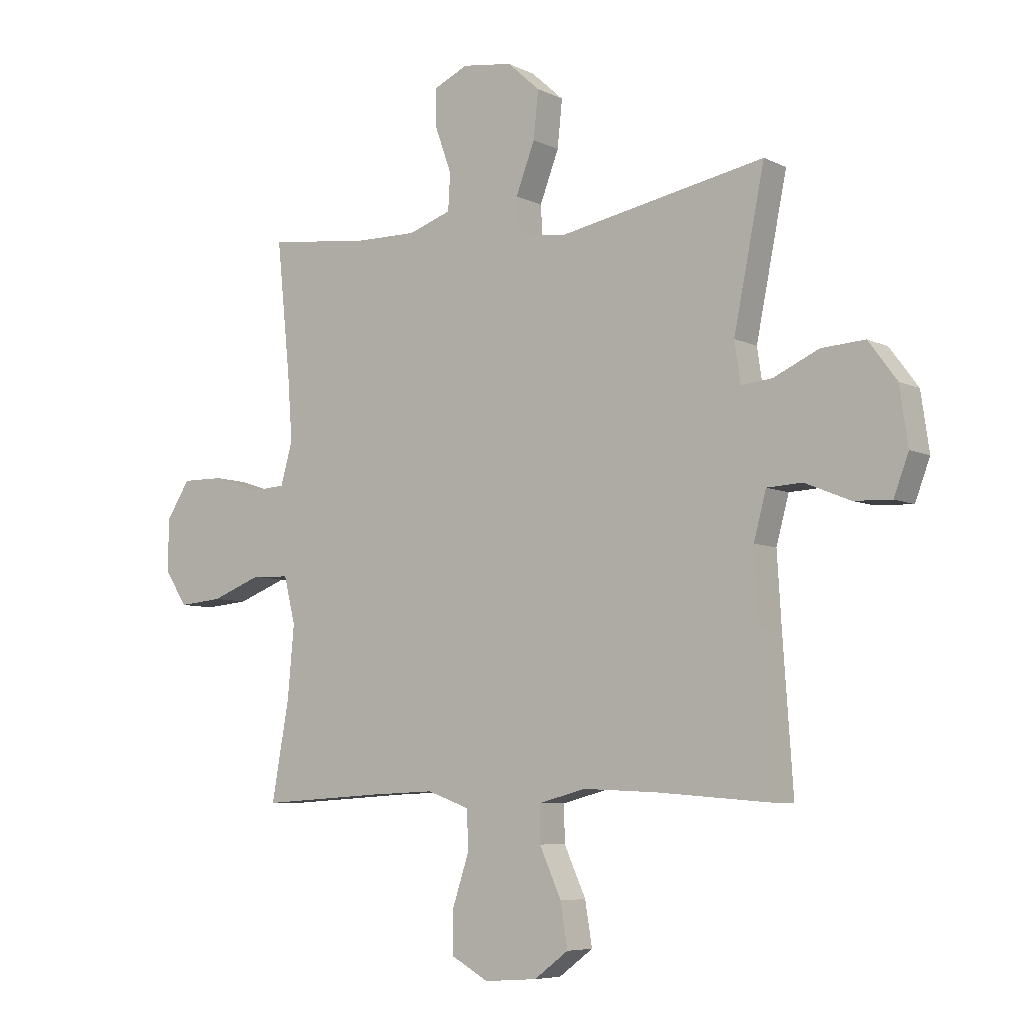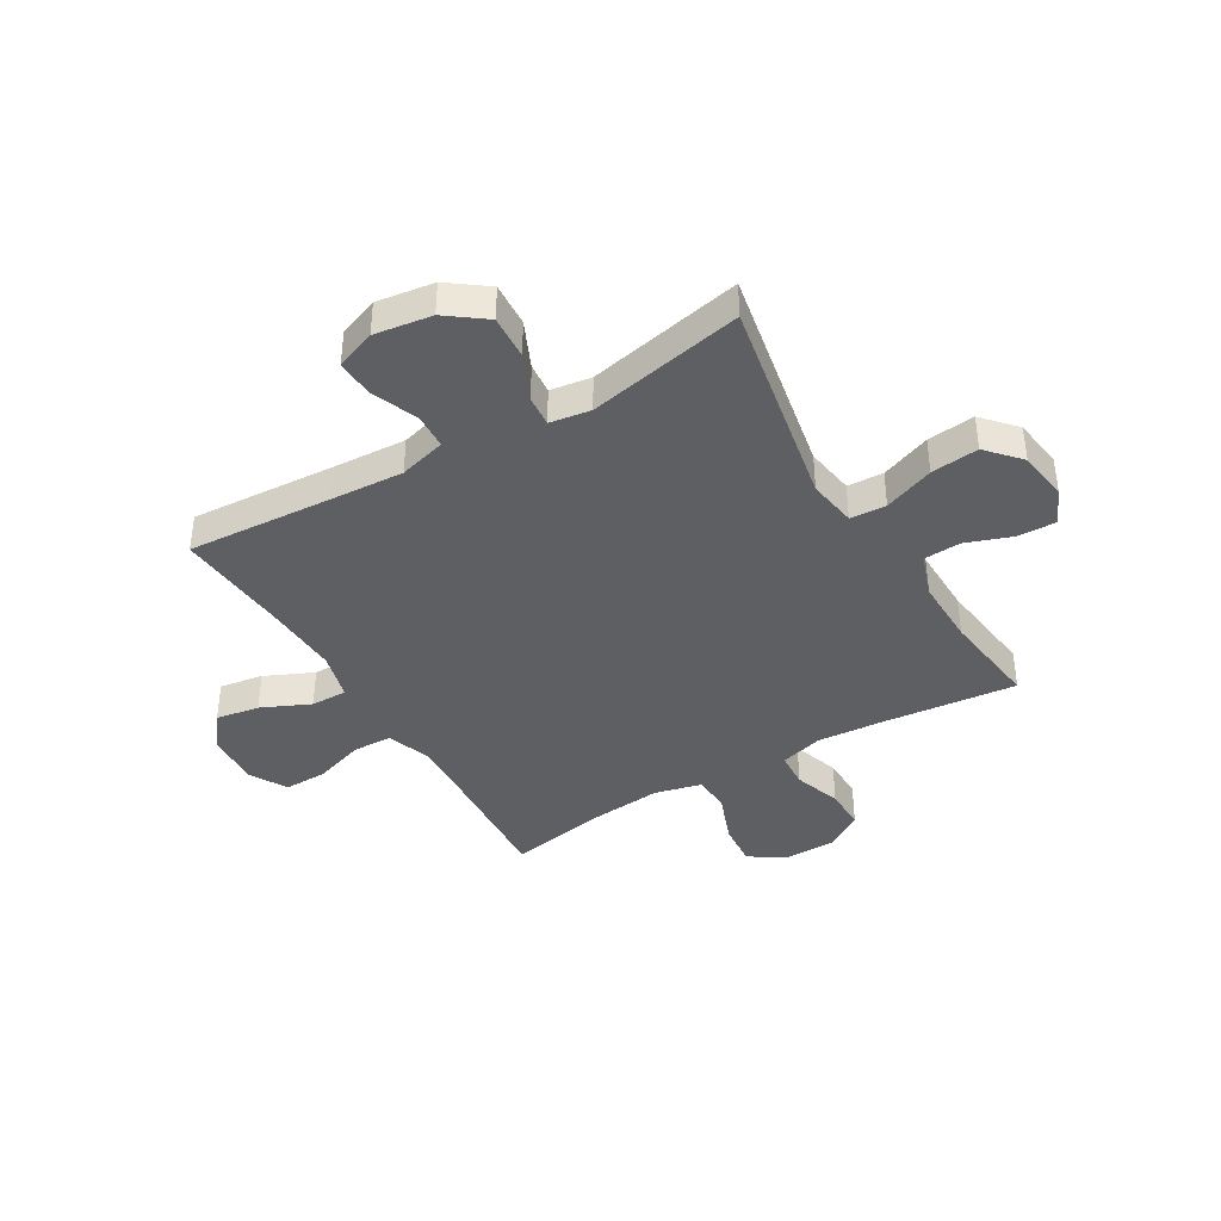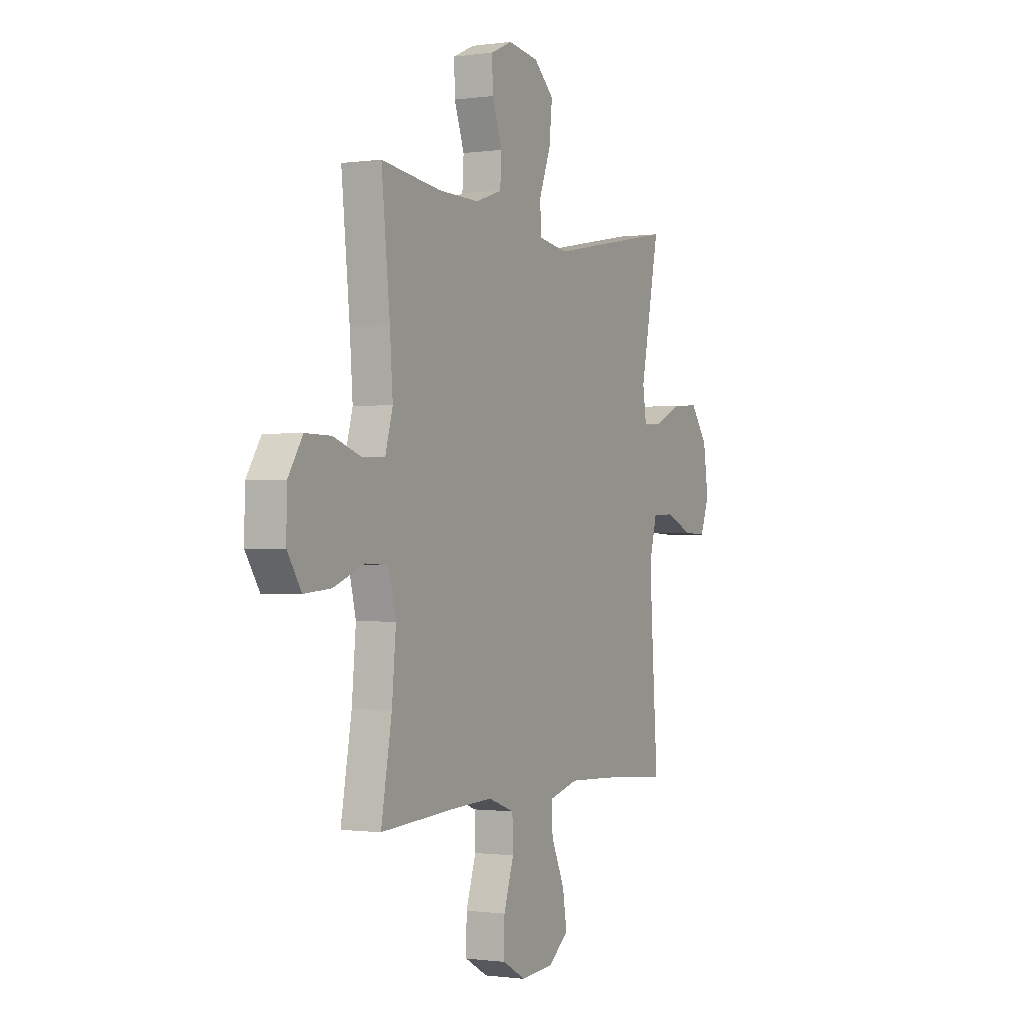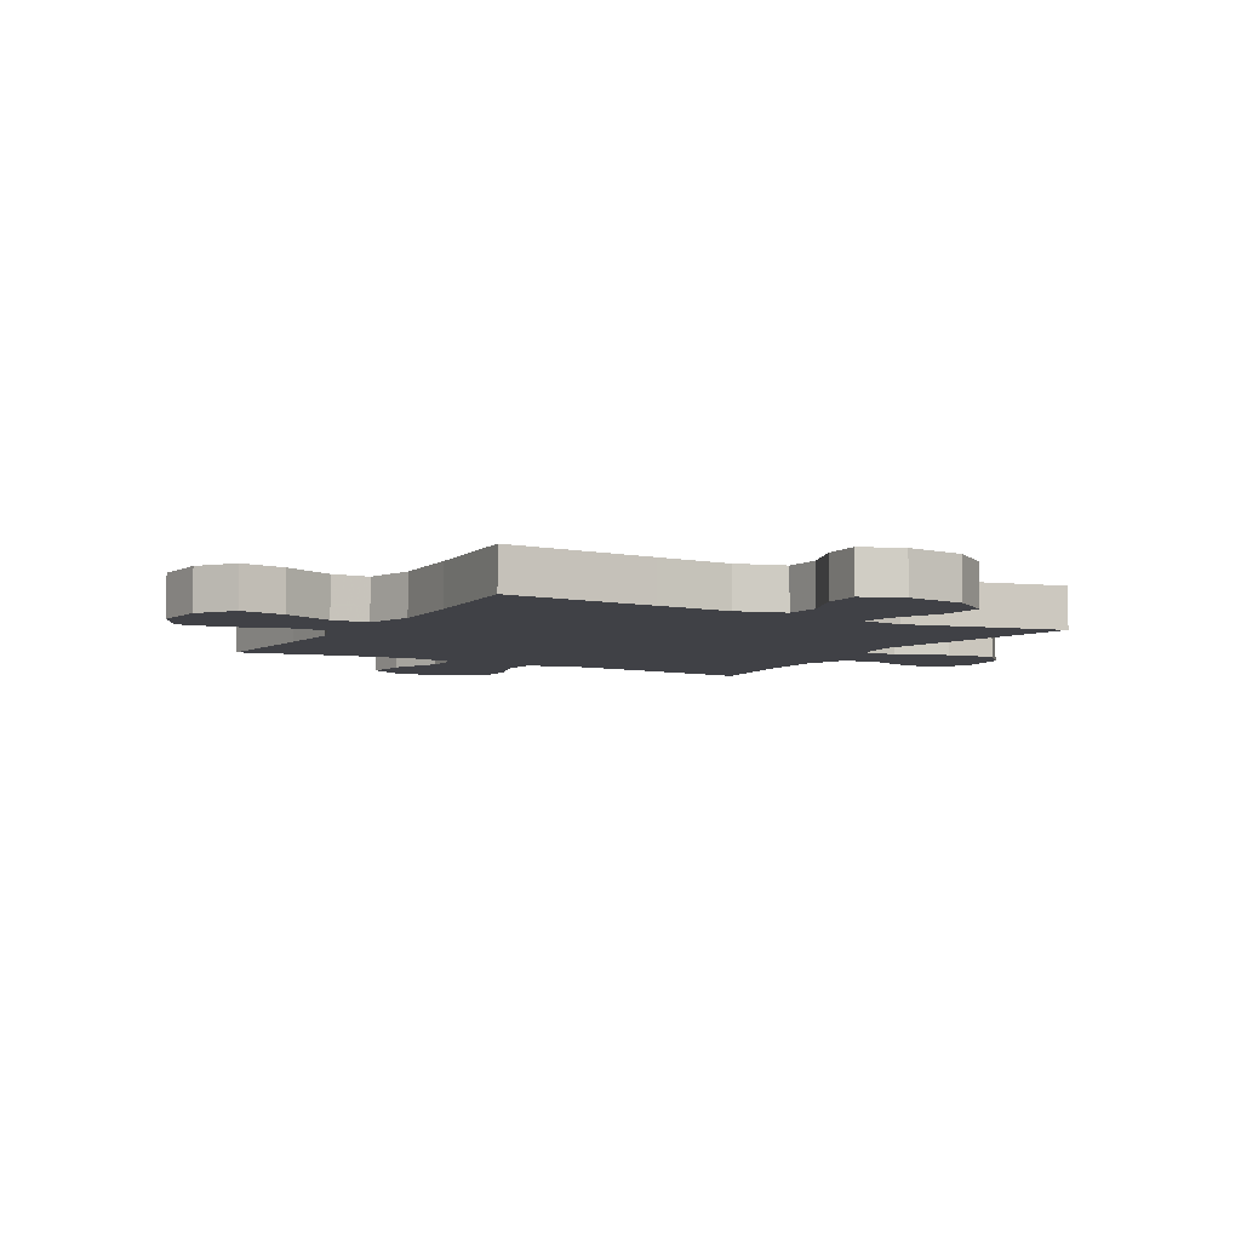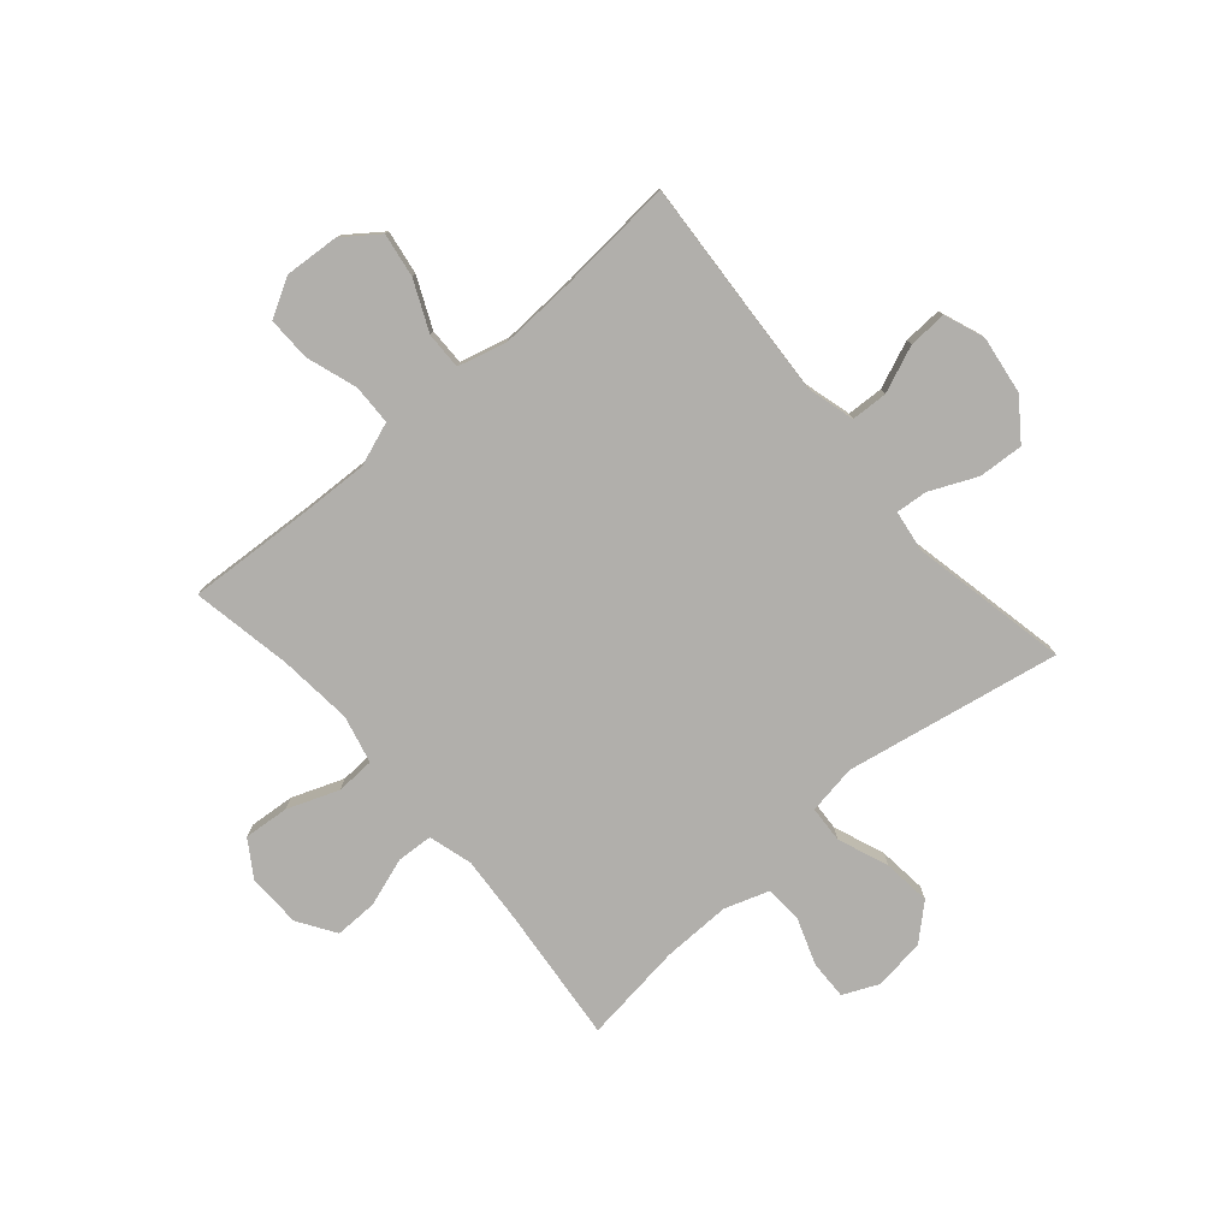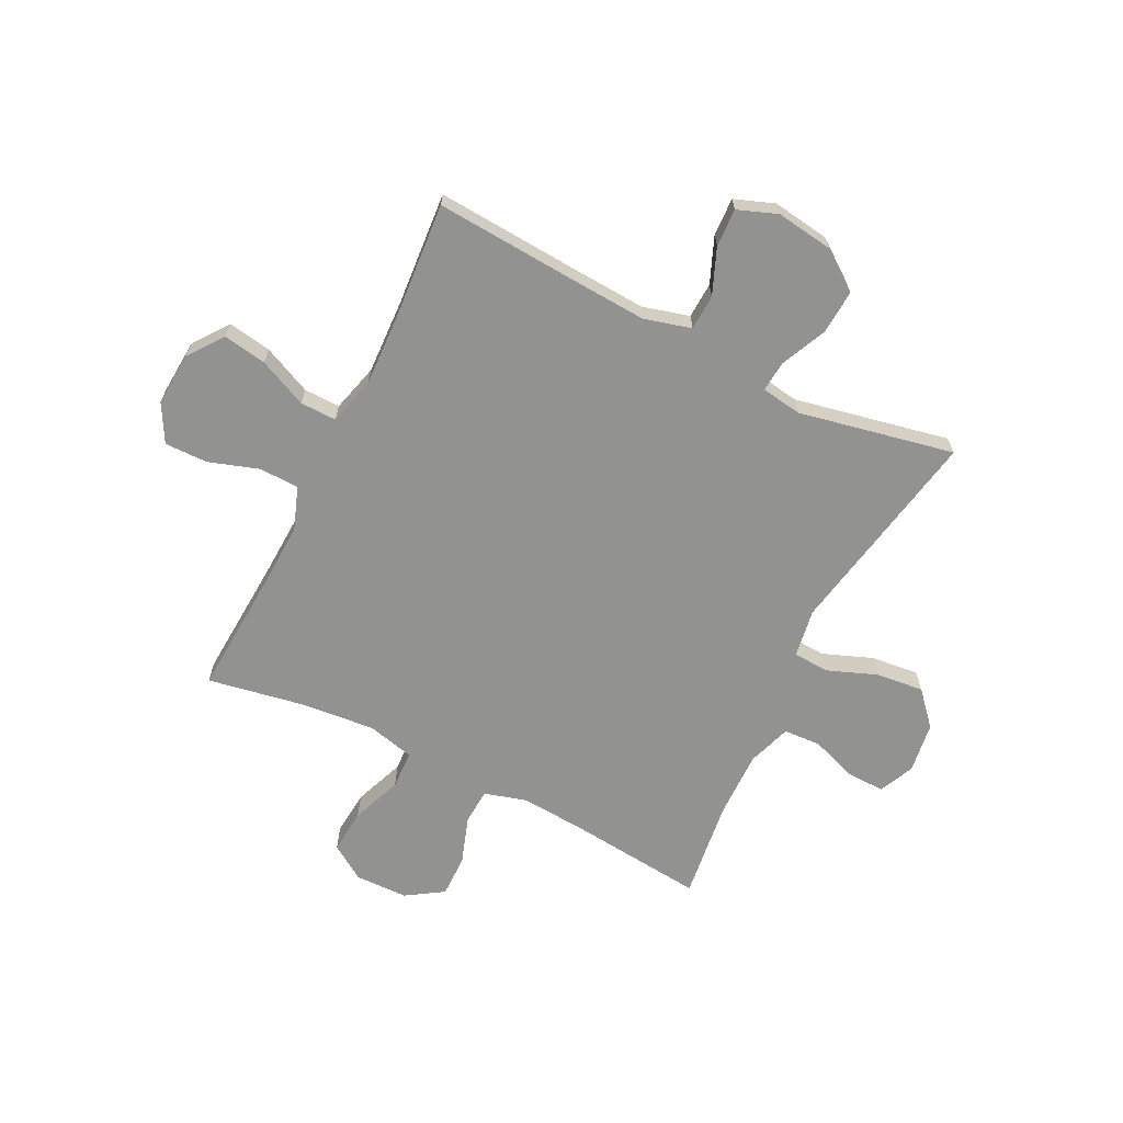
<metadata>
{"format":"obj","ext":"obj","renderer":"f3d","projection":"perspective","resolution":1024,"background":"white","views":[{"elev":-6.7,"azim":-144.2,"up":"+Z"},{"elev":-40.0,"azim":-59.4,"up":"+Y"},{"elev":-0.8,"azim":117.4,"up":"+Z"},{"elev":-6.0,"azim":-119.4,"up":"+Y"},{"elev":-78.1,"azim":-139.1,"up":"+Y"},{"elev":-66.3,"azim":-116.5,"up":"+Y"}]}
</metadata>
<code>
v 0.5 0.07 0.5
v 0.475 0.07 0.257
v 0.466 0.07 0.136
v 0.488 0.07 0.058
v 0.553 0.07 0.054
v 0.639 0.07 0.083
v 0.716 0.07 0.084
v 0.759 0.07 0.017
v 0.761 0.07 -0.079
v 0.719 0.07 -0.143
v 0.638 0.07 -0.136
v 0.546 0.07 -0.101
v 0.477 0.07 -0.104
v 0.456 0.07 -0.189
v 0.468 0.07 -0.321
v 0.5 0.07 -0.5
v 0.274 0.07 -0.486
v 0.154 0.07 -0.481
v 0.076 0.07 -0.509
v 0.074 0.07 -0.581
v 0.104 0.07 -0.672
v 0.105 0.07 -0.75
v 0.036 0.07 -0.788
v -0.061 0.07 -0.781
v -0.124 0.07 -0.734
v -0.111 0.07 -0.655
v -0.071 0.07 -0.567
v -0.07 0.07 -0.501
v -0.157 0.07 -0.478
v -0.294 0.07 -0.484
v -0.5 0.07 -0.5
v -0.482 0.07 -0.236
v -0.474 0.07 -0.104
v -0.497 0.07 -0.019
v -0.562 0.07 -0.016
v -0.645 0.07 -0.05
v -0.714 0.07 -0.053
v -0.741 0.07 0.019
v -0.726 0.07 0.123
v -0.674 0.07 0.193
v -0.594 0.07 0.188
v -0.51 0.07 0.15
v -0.454 0.07 0.145
v -0.443 0.07 0.219
v -0.5 0.07 0.5
v -0.117 0.07 0.428
v -0.029 0.07 0.442
v -0.025 0.07 0.507
v -0.06 0.07 0.598
v -0.069 0.07 0.684
v -0.009 0.07 0.738
v 0.083 0.07 0.751
v 0.147 0.07 0.722
v 0.145 0.07 0.652
v 0.115 0.07 0.569
v 0.119 0.07 0.502
v 0.198 0.07 0.475
v 0.32 0.07 0.477
v 0.5 0 0.5
v 0.475 0 0.257
v 0.466 0 0.136
v 0.488 0 0.058
v 0.553 0 0.054
v 0.639 0 0.083
v 0.716 0 0.084
v 0.759 0 0.017
v 0.761 0 -0.079
v 0.719 0 -0.143
v 0.638 0 -0.136
v 0.546 0 -0.101
v 0.477 0 -0.104
v 0.456 0 -0.189
v 0.468 0 -0.321
v 0.5 0 -0.5
v 0.274 0 -0.486
v 0.154 0 -0.481
v 0.076 0 -0.509
v 0.074 0 -0.581
v 0.104 0 -0.672
v 0.105 0 -0.75
v 0.036 0 -0.788
v -0.061 0 -0.781
v -0.124 0 -0.734
v -0.111 0 -0.655
v -0.071 0 -0.567
v -0.07 0 -0.501
v -0.157 0 -0.478
v -0.294 0 -0.484
v -0.5 0 -0.5
v -0.482 0 -0.236
v -0.474 0 -0.104
v -0.497 0 -0.019
v -0.562 0 -0.016
v -0.645 0 -0.05
v -0.714 0 -0.053
v -0.741 0 0.019
v -0.726 0 0.123
v -0.674 0 0.193
v -0.594 0 0.188
v -0.51 0 0.15
v -0.454 0 0.145
v -0.443 0 0.219
v -0.5 0 0.5
v -0.117 0 0.428
v -0.029 0 0.442
v -0.025 0 0.507
v -0.06 0 0.598
v -0.069 0 0.684
v -0.009 0 0.738
v 0.083 0 0.751
v 0.147 0 0.722
v 0.145 0 0.652
v 0.115 0 0.569
v 0.119 0 0.502
v 0.198 0 0.475
v 0.32 0 0.477
f 53 54 55
f 52 53 55
f 51 52 55
f 50 51 55
f 49 50 55
f 48 49 55
f 47 48 55 56
f 44 45 46
f 43 44 46 47
f 40 41 42
f 39 40 42
f 38 39 42
f 37 38 42
f 36 37 42
f 35 36 42
f 34 35 42 43
f 47 56 57
f 43 47 57
f 34 43 57
f 33 34 57
f 25 26 27
f 24 25 27
f 23 24 27
f 22 23 27
f 21 22 27
f 20 21 27
f 19 20 27 28
f 18 19 28 29
f 15 16 17
f 14 15 17 18
f 13 14 18 29
f 10 11 12
f 9 10 12
f 8 9 12
f 7 8 12
f 6 7 12
f 5 6 12
f 4 5 12 13
f 13 29 30
f 4 13 30
f 3 4 30
f 58 1 2
f 2 3 30
f 58 2 30
f 57 58 30
f 33 57 30
f 32 33 30
f 30 31 32
f 113 112 111
f 113 111 110
f 113 110 109
f 113 109 108
f 113 108 107
f 113 107 106
f 114 113 106 105
f 104 103 102
f 105 104 102 101
f 100 99 98
f 100 98 97
f 100 97 96
f 100 96 95
f 100 95 94
f 100 94 93
f 101 100 93 92
f 115 114 105
f 115 105 101
f 115 101 92
f 115 92 91
f 85 84 83
f 85 83 82
f 85 82 81
f 85 81 80
f 85 80 79
f 85 79 78
f 86 85 78 77
f 87 86 77 76
f 75 74 73
f 76 75 73 72
f 87 76 72 71
f 70 69 68
f 70 68 67
f 70 67 66
f 70 66 65
f 70 65 64
f 70 64 63
f 71 70 63 62
f 88 87 71
f 88 71 62
f 88 62 61
f 60 59 116
f 88 61 60
f 88 60 116
f 88 116 115
f 88 115 91
f 88 91 90
f 90 89 88
f 1 59 60 2
f 2 60 61 3
f 3 61 62 4
f 4 62 63 5
f 5 63 64 6
f 6 64 65 7
f 7 65 66 8
f 8 66 67 9
f 9 67 68 10
f 10 68 69 11
f 11 69 70 12
f 12 70 71 13
f 13 71 72 14
f 14 72 73 15
f 15 73 74 16
f 16 74 75 17
f 17 75 76 18
f 18 76 77 19
f 19 77 78 20
f 20 78 79 21
f 21 79 80 22
f 22 80 81 23
f 23 81 82 24
f 24 82 83 25
f 25 83 84 26
f 26 84 85 27
f 27 85 86 28
f 28 86 87 29
f 29 87 88 30
f 30 88 89 31
f 31 89 90 32
f 32 90 91 33
f 33 91 92 34
f 34 92 93 35
f 35 93 94 36
f 36 94 95 37
f 37 95 96 38
f 38 96 97 39
f 39 97 98 40
f 40 98 99 41
f 41 99 100 42
f 42 100 101 43
f 43 101 102 44
f 44 102 103 45
f 45 103 104 46
f 46 104 105 47
f 47 105 106 48
f 48 106 107 49
f 49 107 108 50
f 50 108 109 51
f 51 109 110 52
f 52 110 111 53
f 53 111 112 54
f 54 112 113 55
f 55 113 114 56
f 56 114 115 57
f 57 115 116 58
f 58 116 59 1

</code>
